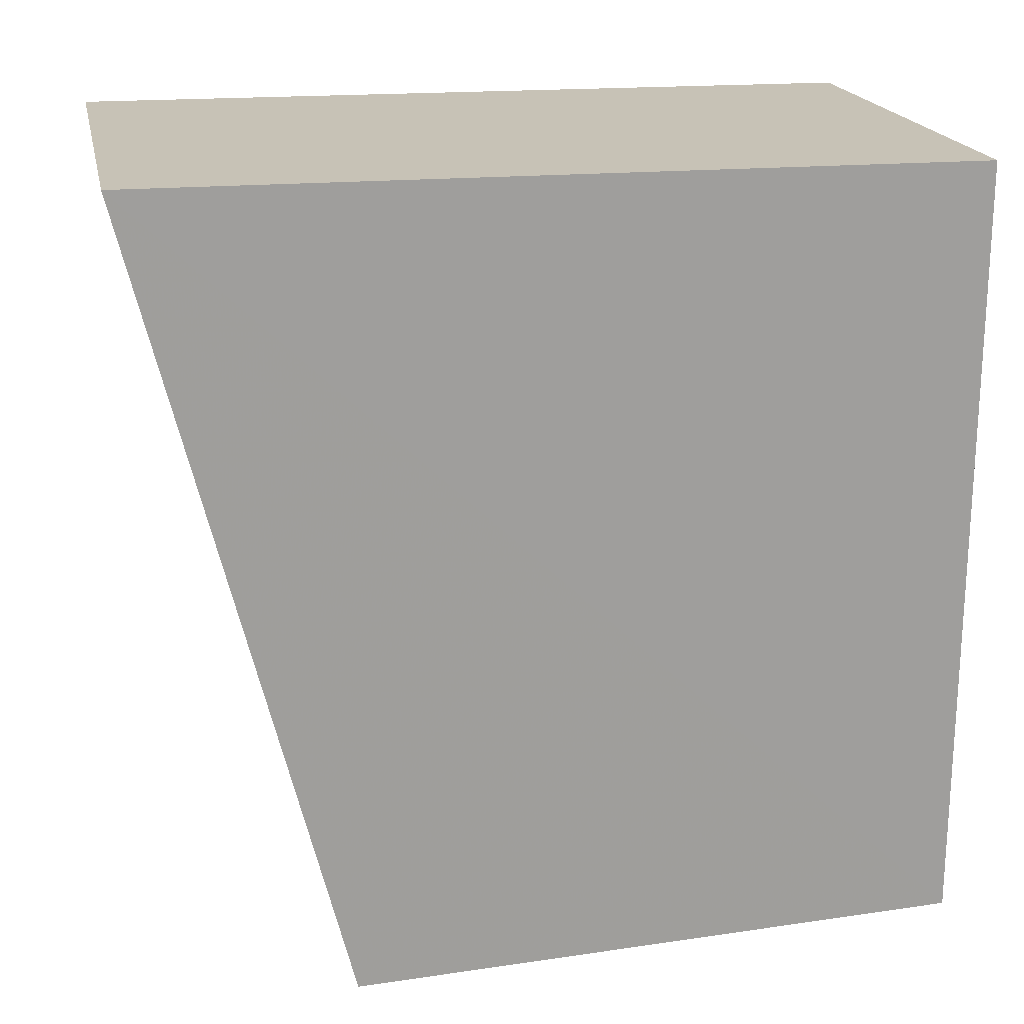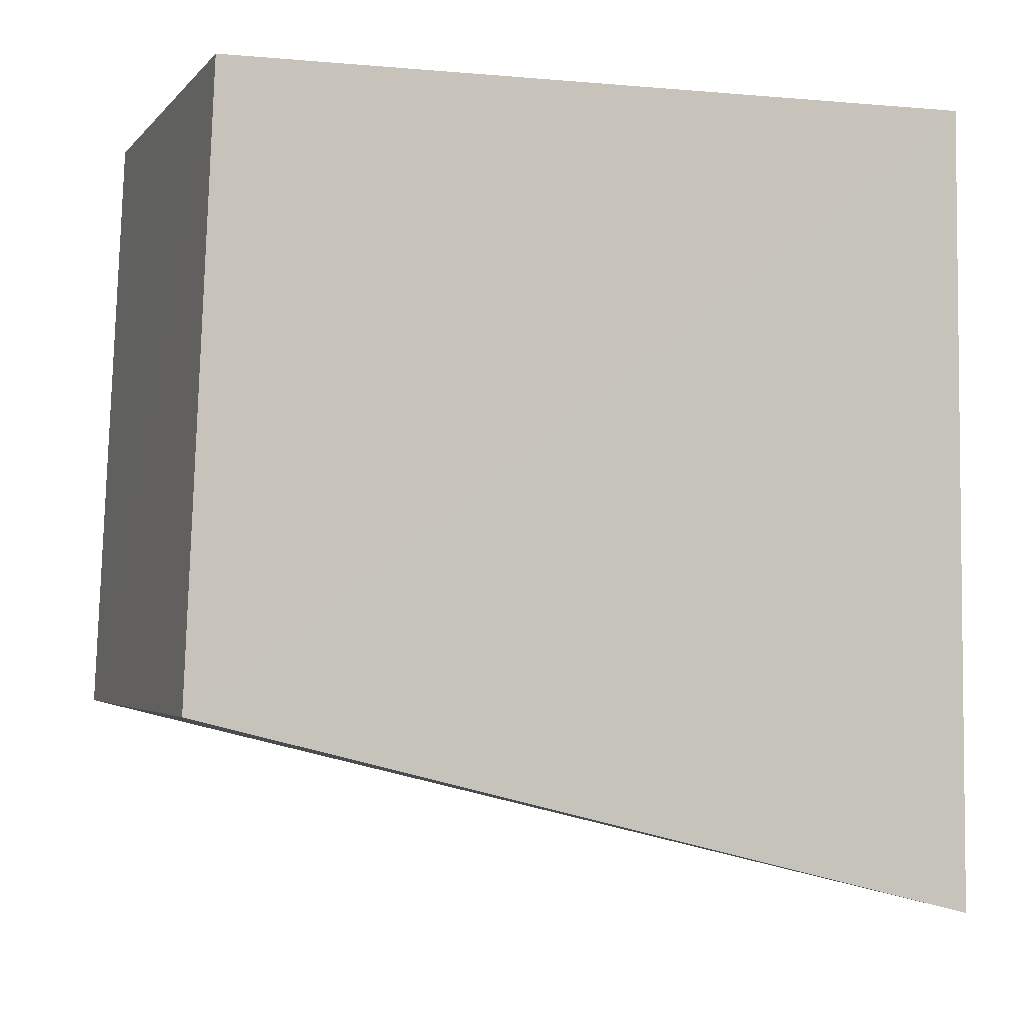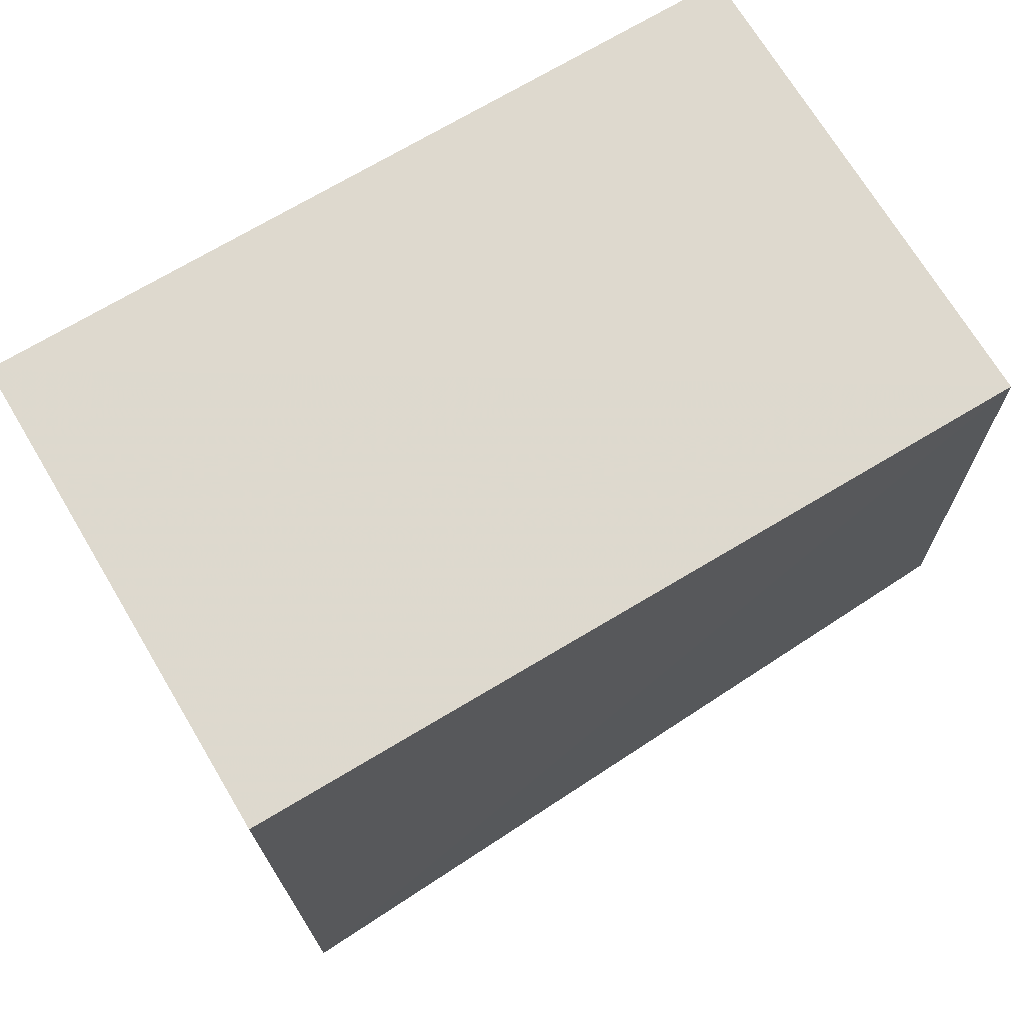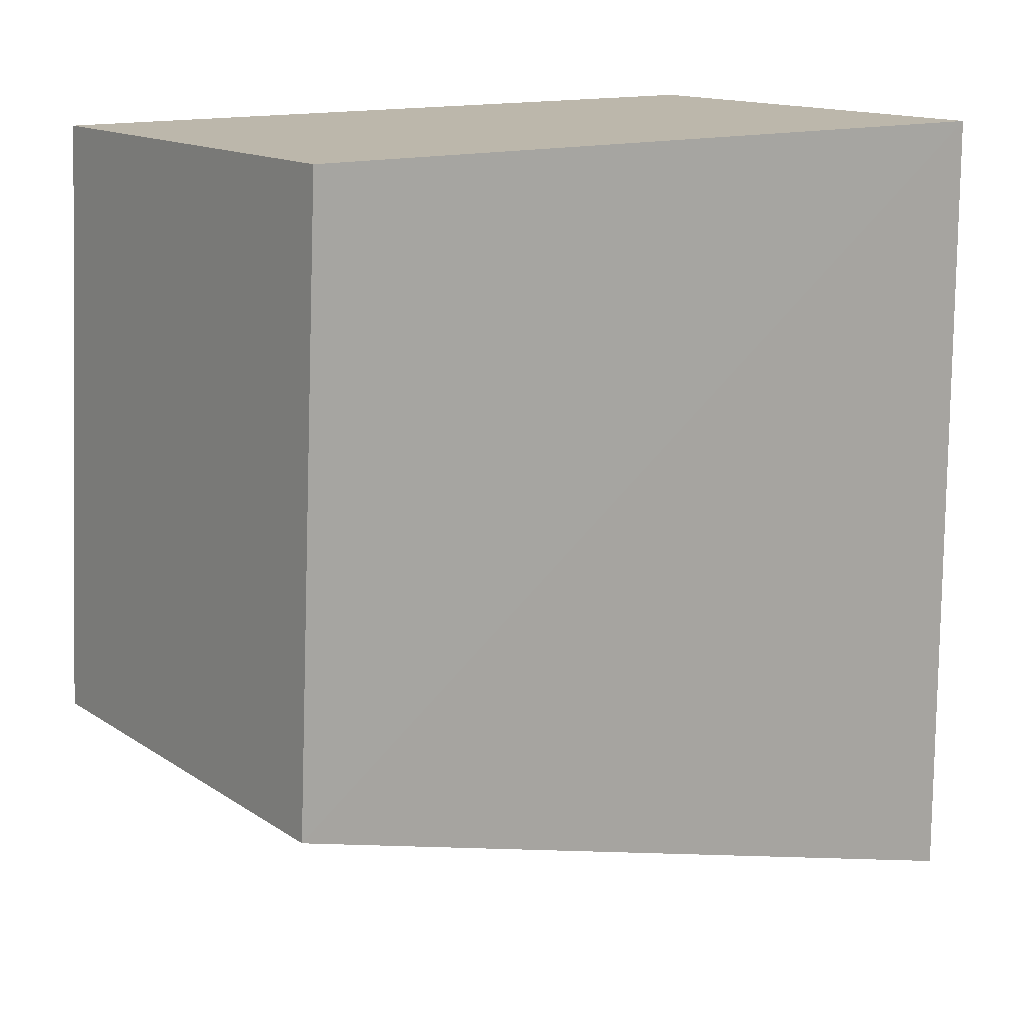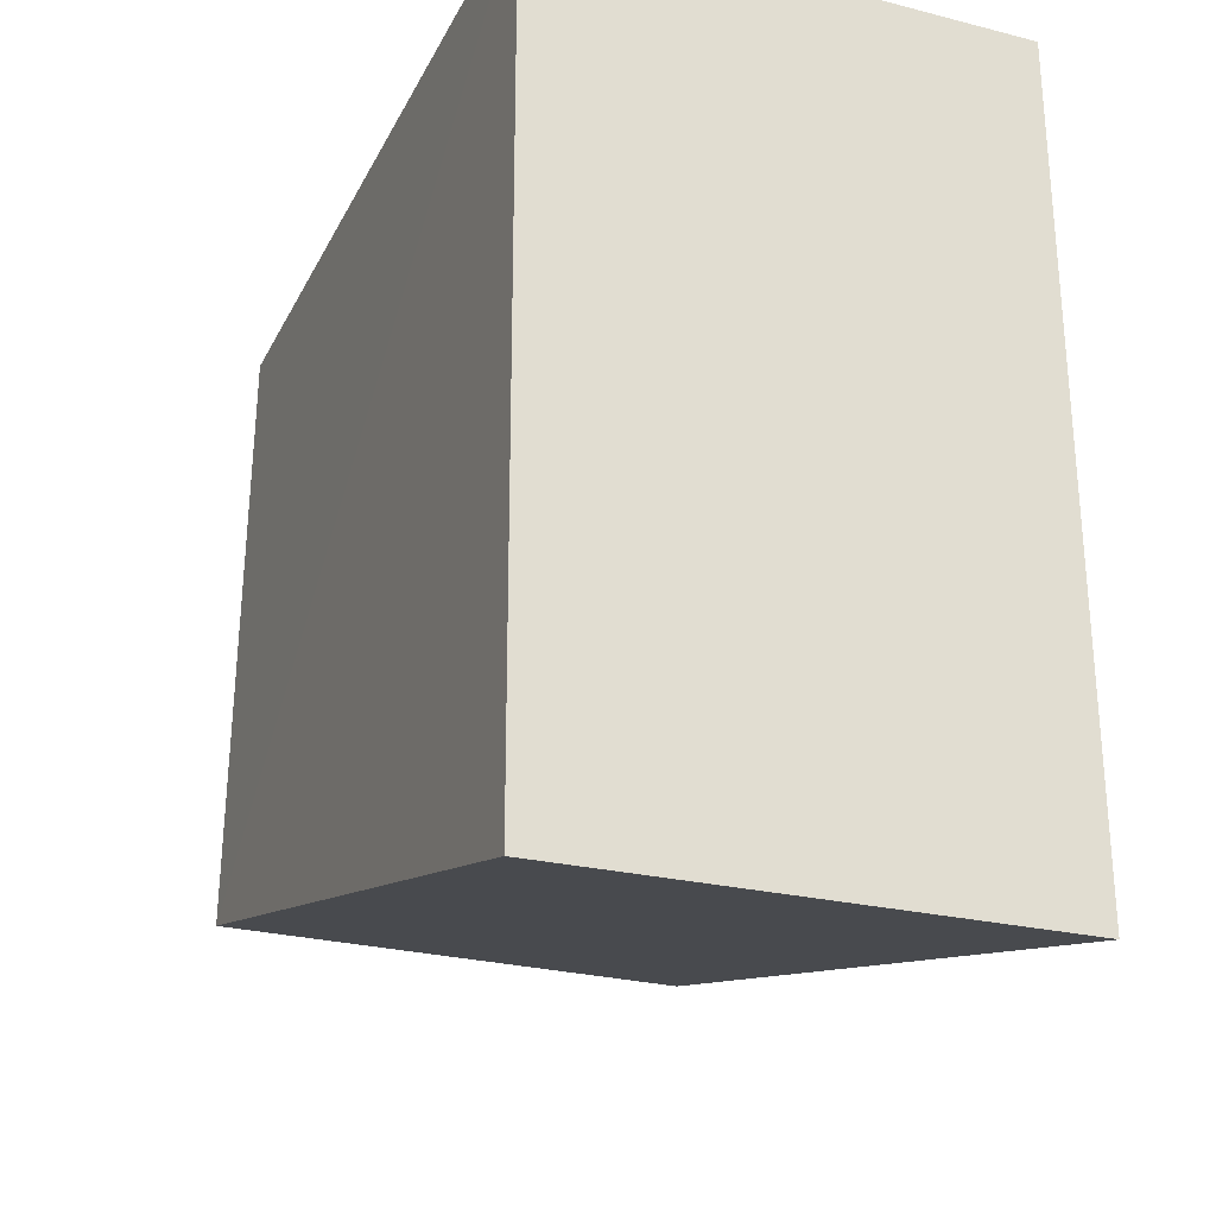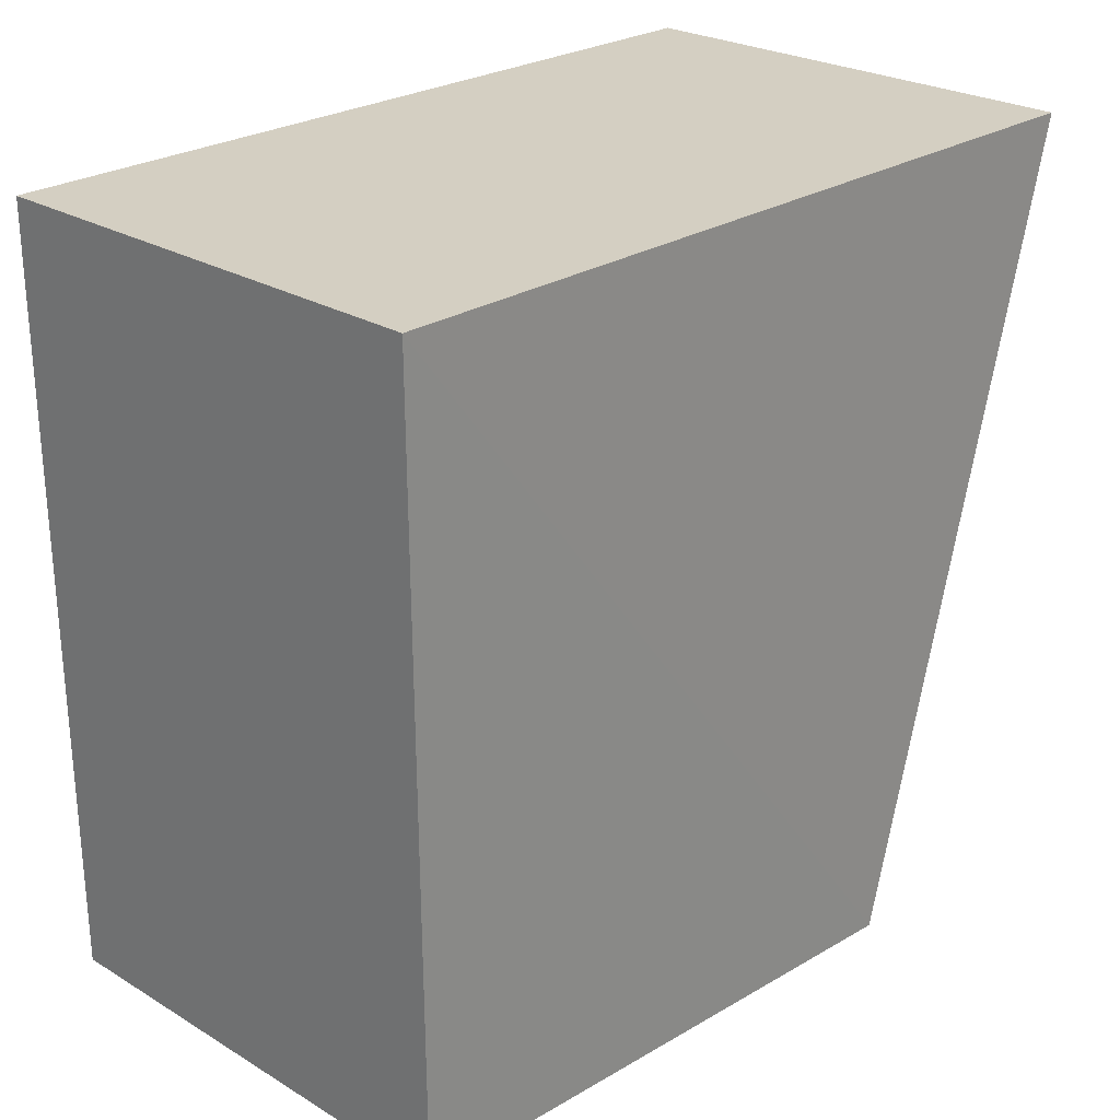
<metadata>
{"format":"obj","ext":"obj","renderer":"f3d","projection":"perspective","resolution":1024,"background":"white","views":[{"elev":19.2,"azim":78.9,"up":"+Z"},{"elev":-2.8,"azim":-109.2,"up":"+Y"},{"elev":72.1,"azim":59.1,"up":"+Y"},{"elev":13.9,"azim":-124.8,"up":"+Y"},{"elev":-25.9,"azim":-22.2,"up":"+Y"},{"elev":25.3,"azim":-135.5,"up":"+Z"}]}
</metadata>
<code>
v -0.02955 0.03601 0.06955
v -0.02944 -0.03268 0.06986
v -0.02956 -0.01546 0.002205
v -0.06992 0.03543 0.004843
v -0.06984 -0.03296 0.06987
v -0.02954 0.03568 0.00466
v -0.06994 0.0358 0.06954
v -0.06995 -0.01547 0.002593
f 5 2 1
f 5 3 2
f 6 3 4
f 6 1 2
f 6 2 3
f 7 5 1
f 7 6 4
f 7 1 6
f 8 4 3
f 8 3 5
f 8 7 4
f 8 5 7

</code>
